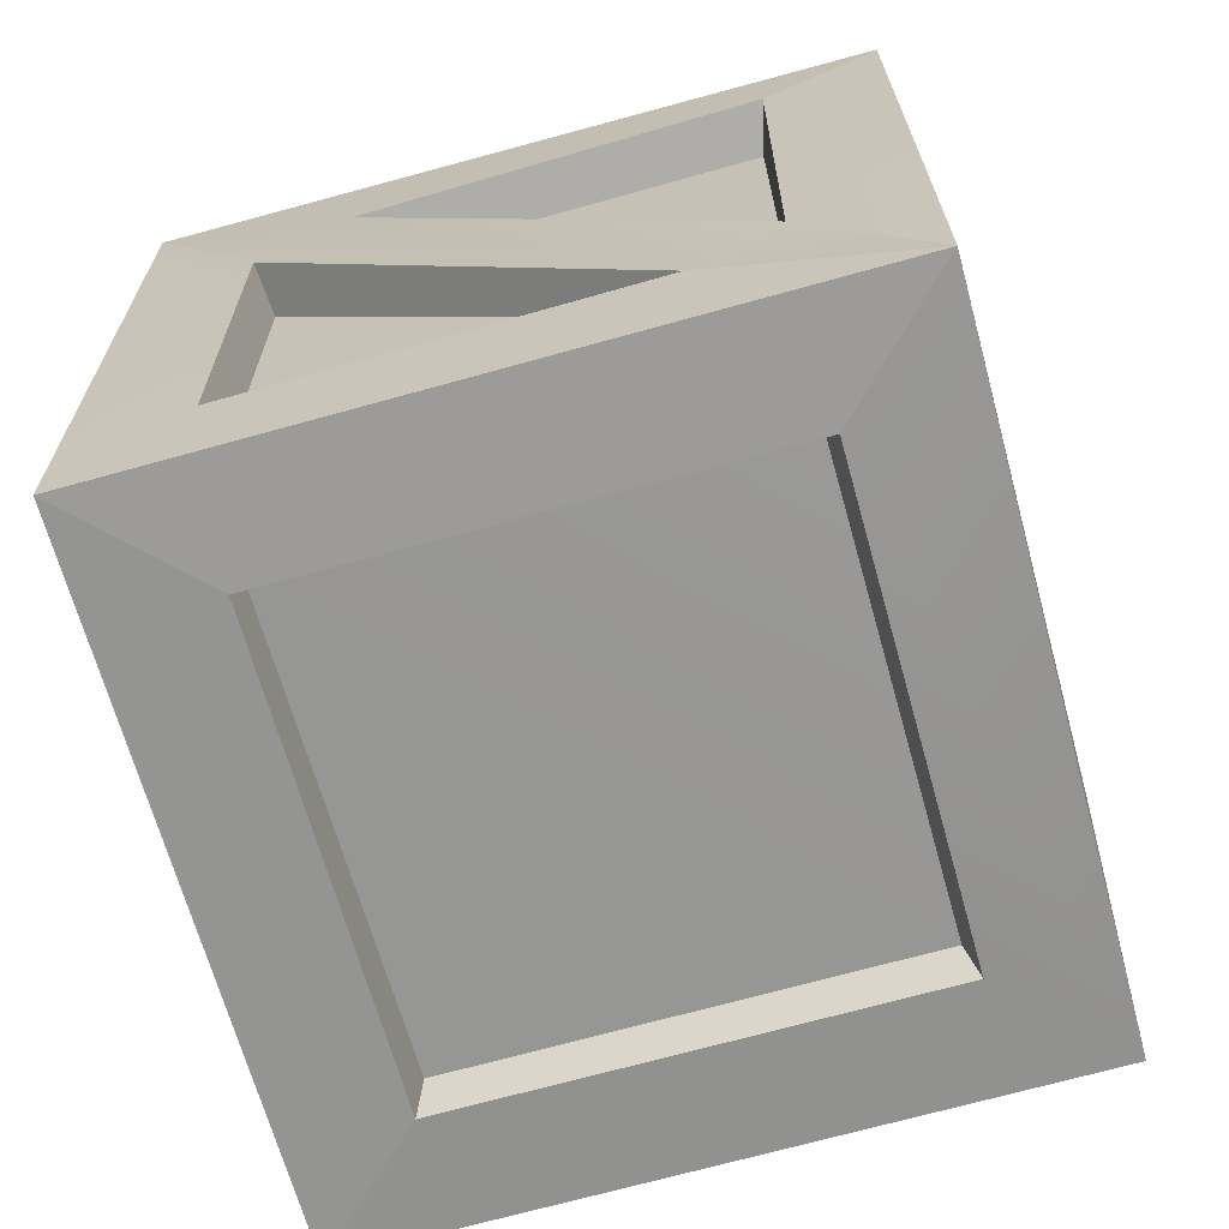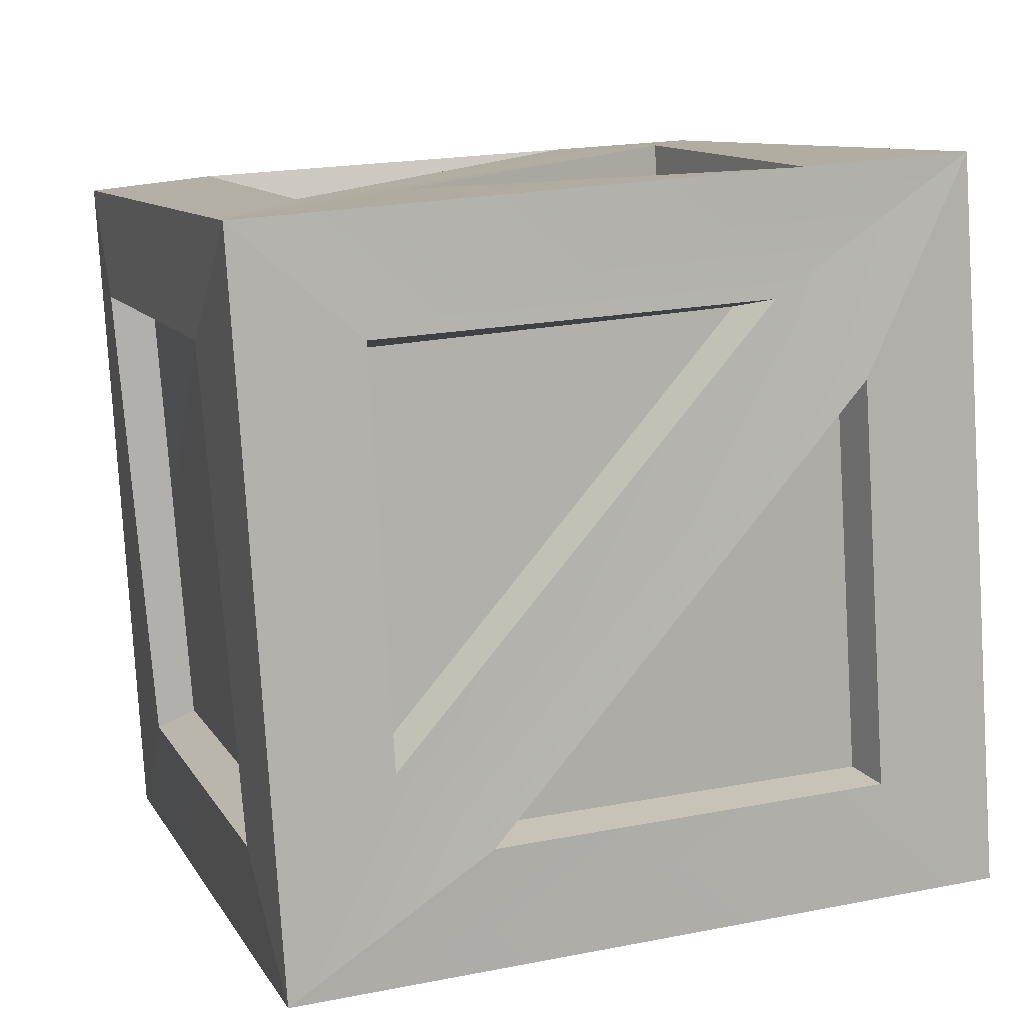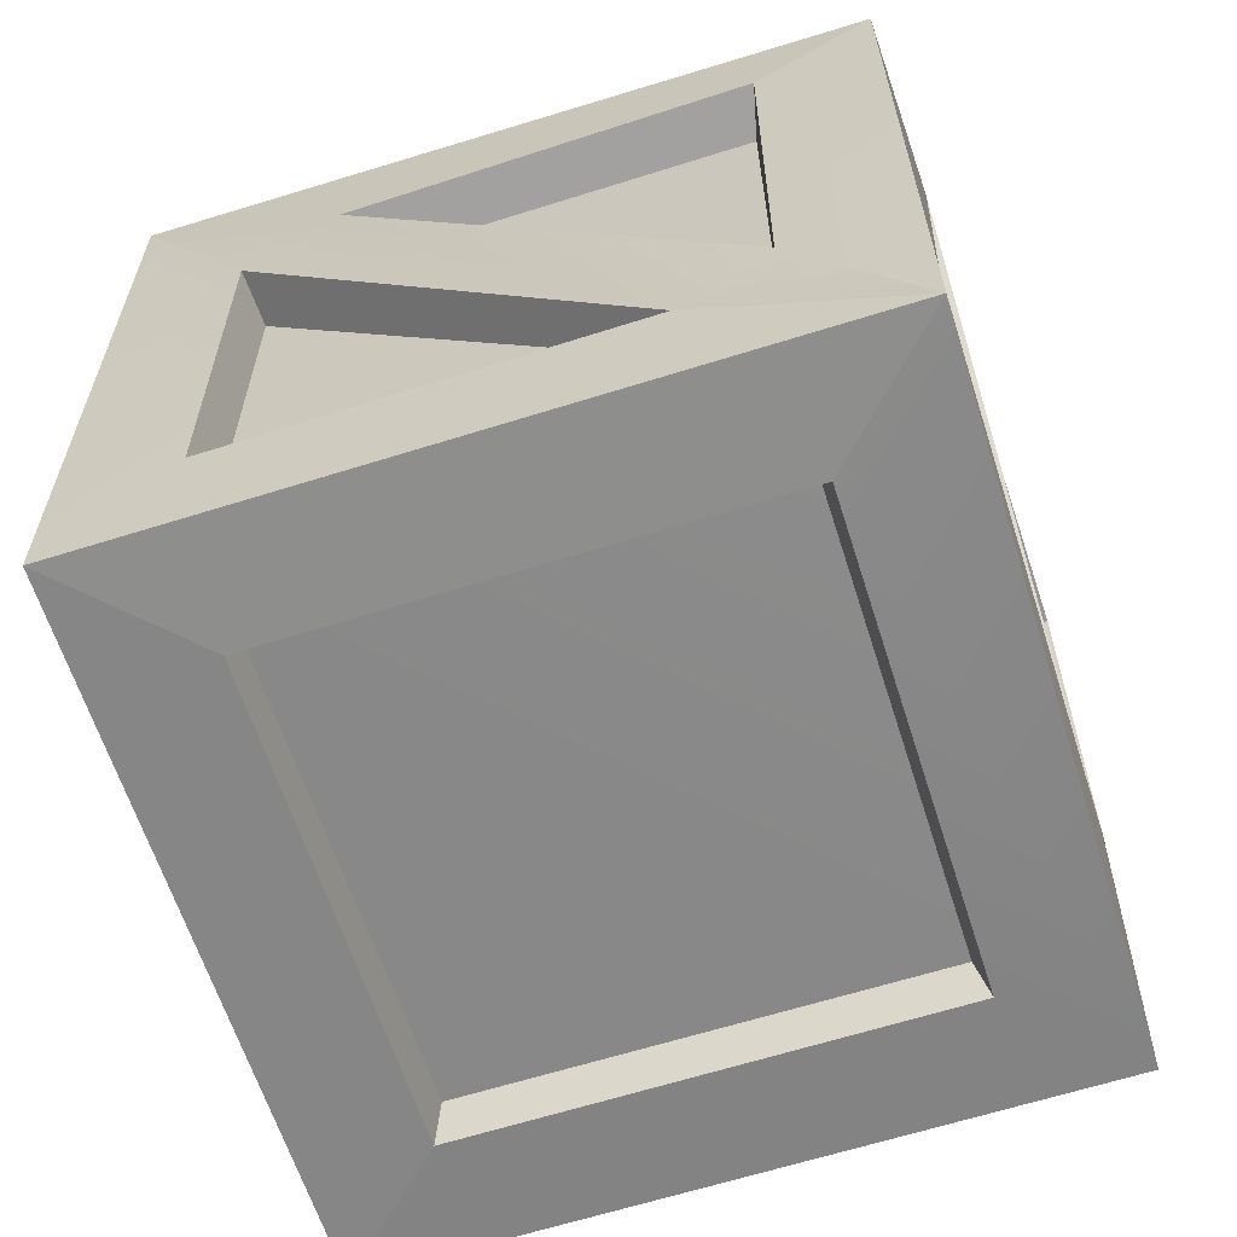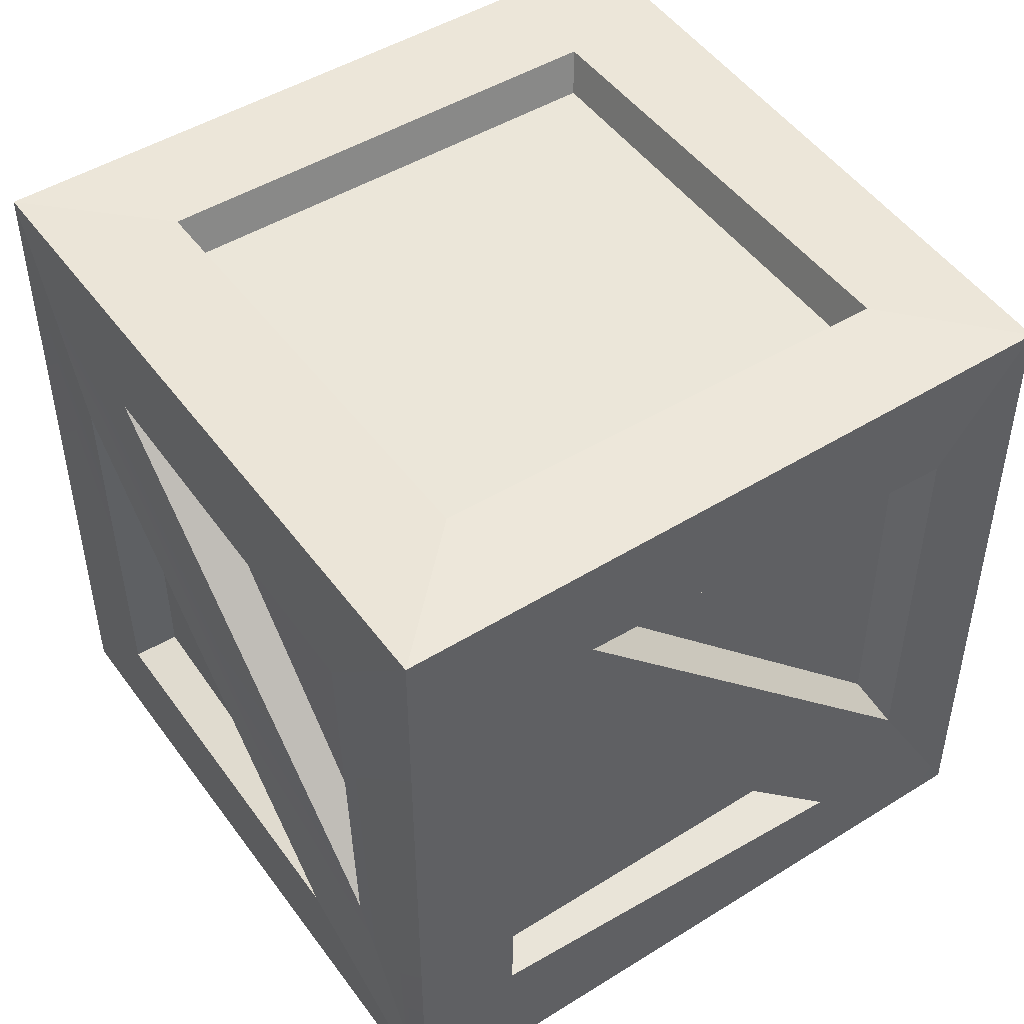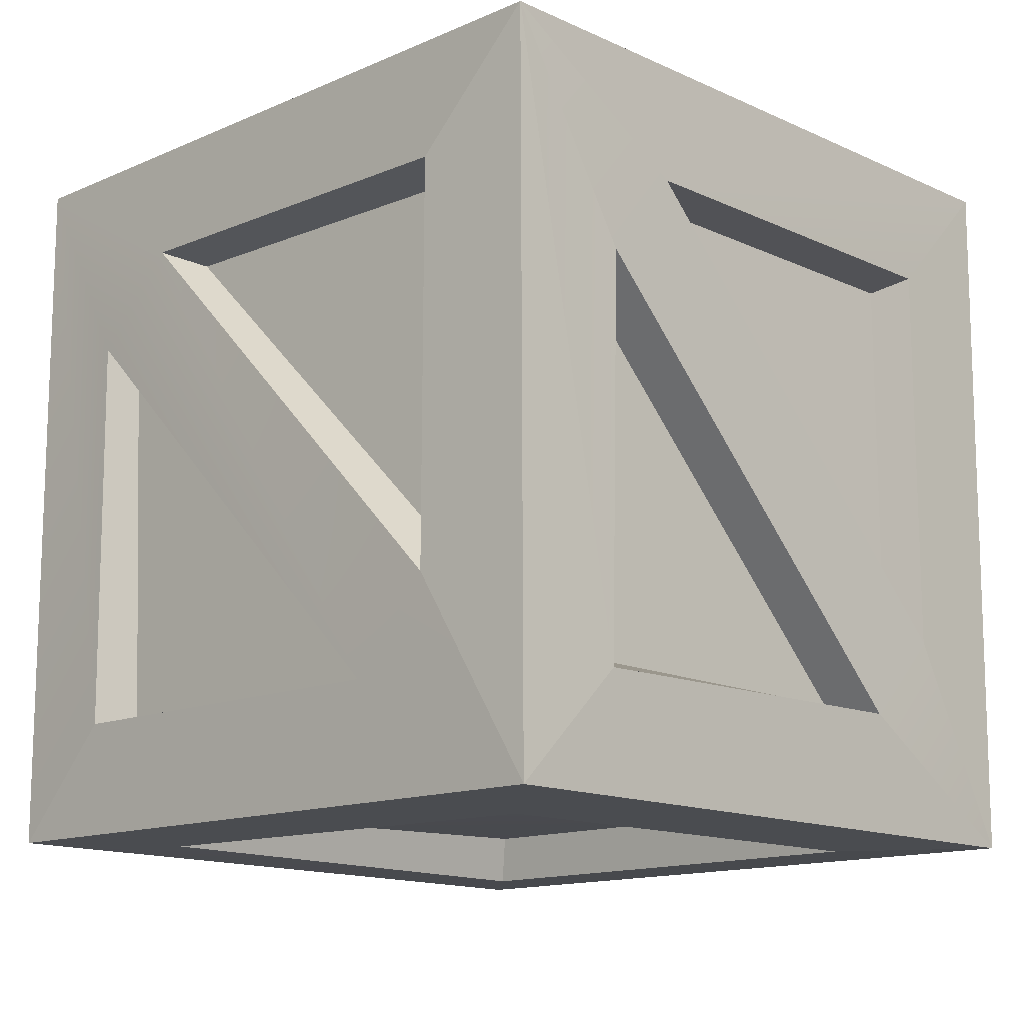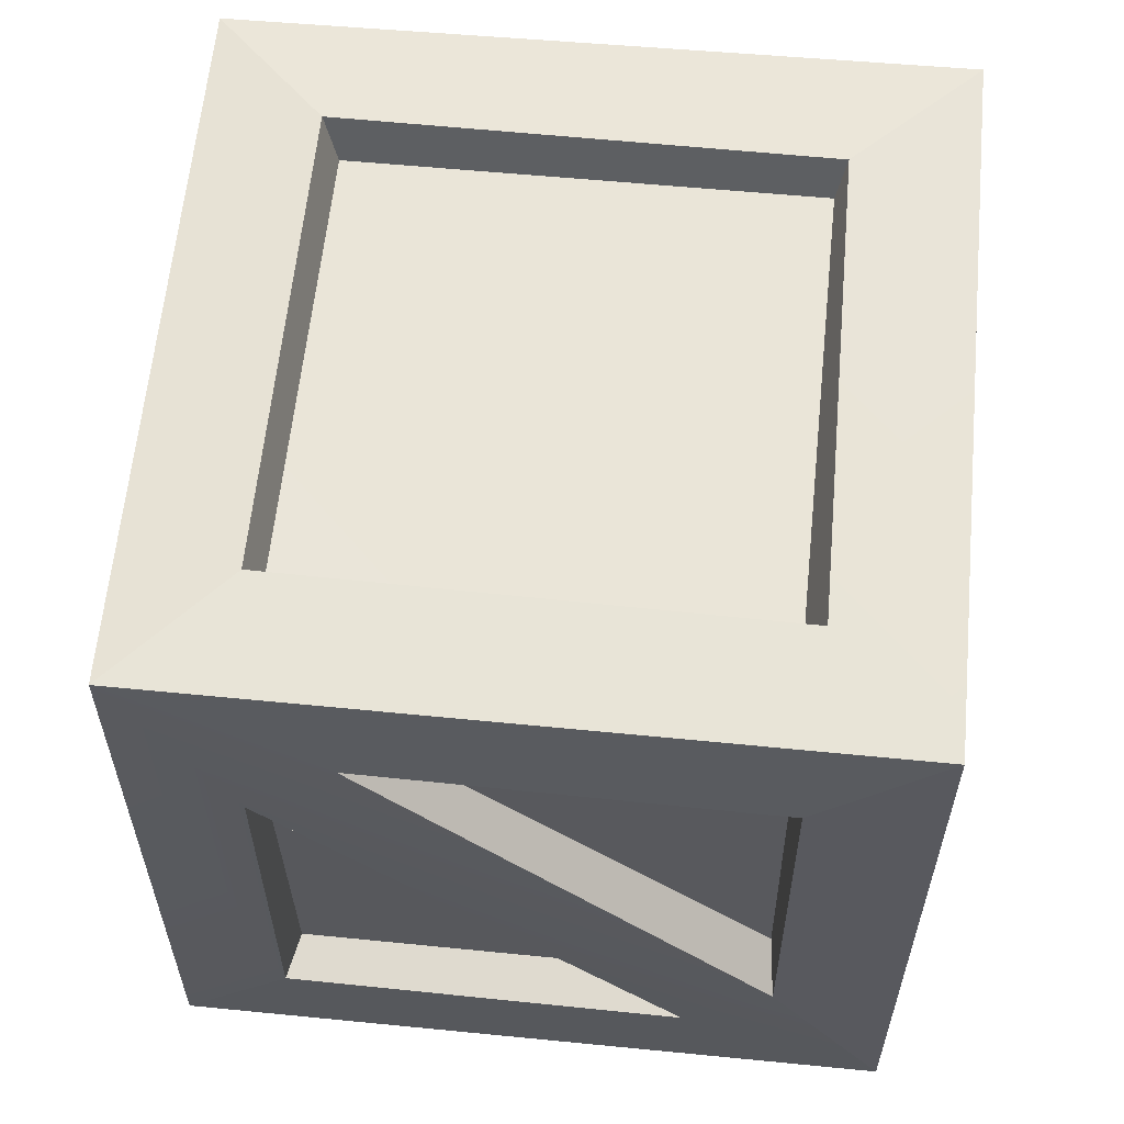
<metadata>
{"format":"obj","ext":"obj","renderer":"f3d","projection":"perspective","resolution":1024,"background":"white","views":[{"elev":-67.9,"azim":-62.4,"up":"+Y"},{"elev":22.4,"azim":-108.6,"up":"+Z"},{"elev":-63.0,"azim":-60.4,"up":"+Y"},{"elev":48.2,"azim":-22.4,"up":"+Y"},{"elev":-13.5,"azim":145.6,"up":"+Y"},{"elev":59.6,"azim":107.5,"up":"+Y"}]}
</metadata>
<code>
g boatBox3
v -0.3047 -0.2039 -0.1427
v -0.3069 0.1104 -0.1397
v -0.25 -0.2008 0.1666
v -0.2871 0.1993 -0.05652
v -0.2231 0.1979 0.2509
v -0.2268 -0.113 0.2541
v -0.2336 0.2712 -0.1537
v 0.1576 0.2725 -0.2335
v -0.1528 0.2693 0.2362
v 0.2367 0.2758 0.1537
v 0.2301 0.1975 -0.2513
v 0.229 -0.1165 -0.2545
v 0.2978 0.1975 0.05192
v 0.2461 -0.2042 -0.169
v 0.3092 -0.2048 0.1388
v 0.3189 0.1059 0.1398
v 0.1581 -0.2755 -0.2379
v -0.2365 -0.2737 -0.1585
v 0.2358 -0.2821 0.1538
v -0.1533 -0.2737 0.2363
v -0.1362 -0.2031 0.3105
v -0.1383 0.1129 0.3072
v 0.1722 -0.2047 0.2393
v -0.05448 0.1997 0.2874
v 0.2563 0.1981 0.2275
v 0.2572 -0.1173 0.2263
v 0.1378 -0.1983 -0.311
v 0.1409 0.1058 -0.3122
v -0.1582 -0.2008 -0.2498
v 0.05878 0.1992 -0.2924
v -0.2499 0.1983 -0.2273
v -0.2482 -0.1094 -0.2306
v -0.363 -0.3114 -0.2396
v -0.344 -0.2116 -0.1408
v -0.275 -0.2124 0.1963
v -0.2349 -0.3116 0.3682
v -0.3659 0.3093 -0.2395
v -0.349 0.1317 -0.1378
v -0.2545 -0.1378 0.2663
v -0.2636 0.2051 0.2707
v -0.2347 0.306 0.3663
v -0.275 -0.2124 0.1963
v -0.3303 0.2075 -0.06682
v -0.349 0.1317 -0.1378
v -0.2349 -0.3116 0.3682
v -0.3659 0.3093 -0.2395
v -0.2347 0.306 0.3663
v -0.2636 0.2051 0.2707
v -0.3659 0.3093 -0.2395
v -0.2435 0.3107 -0.1597
v -0.1562 0.3155 0.2484
v -0.2347 0.306 0.3663
v -0.2347 0.306 0.3663
v -0.1562 0.3155 0.2484
v 0.25 0.3129 0.1619
v 0.3657 0.3039 0.2336
v 0.3657 0.3039 0.2336
v 0.25 0.3129 0.1619
v 0.1648 0.3062 -0.2501
v 0.2441 0.3091 -0.3682
v -0.2435 0.3107 -0.1597
v -0.3659 0.3093 -0.2395
v 0.2441 0.3091 -0.3682
v 0.2679 0.2059 -0.2668
v 0.3354 0.2075 0.06684
v 0.3657 0.3039 0.2336
v 0.3506 0.1323 0.1404
v 0.3496 -0.2118 0.1395
v 0.3659 -0.309 0.2339
v 0.2815 -0.2124 -0.1958
v 0.2698 -0.1366 -0.2683
v 0.2407 -0.3105 -0.3668
v 0.3659 -0.309 0.2339
v 0.3496 -0.2118 0.1395
v 0.2407 -0.3105 -0.3668
v 0.2698 -0.1366 -0.2683
v 0.2679 0.2059 -0.2668
v 0.2441 0.3091 -0.3682
v 0.2407 -0.3105 -0.3668
v 0.1646 -0.3155 -0.2459
v 0.2512 -0.3117 0.16
v 0.3659 -0.309 0.2339
v -0.1577 -0.3155 0.2473
v -0.2349 -0.3116 0.3682
v -0.2349 -0.3116 0.3682
v -0.1577 -0.3155 0.2473
v -0.244 -0.3146 -0.1606
v -0.363 -0.3114 -0.2396
v -0.363 -0.3114 -0.2396
v -0.244 -0.3146 -0.1606
v 0.1646 -0.3155 -0.2459
v 0.2407 -0.3105 -0.3668
v -0.2349 -0.3116 0.3682
v -0.14 -0.2128 0.34
v 0.2027 -0.2139 0.2756
v -0.2349 -0.3116 0.3682
v 0.3659 -0.309 0.2339
v -0.2347 0.306 0.3663
v -0.1393 0.1368 0.3508
v -0.0675 0.2086 0.3301
v 0.2742 -0.1406 0.2602
v 0.3659 -0.309 0.2339
v 0.3657 0.3039 0.2336
v 0.2748 0.209 0.2628
v 0.3657 0.3039 0.2336
v -0.2347 0.306 0.3663
v -0.1393 0.1368 0.3508
v -0.2347 0.306 0.3663
v 0.3659 -0.309 0.2339
v 0.2742 -0.1406 0.2602
v 0.2748 0.209 0.2628
v 0.3659 -0.309 0.2339
v 0.2748 0.209 0.2628
v 0.3657 0.3039 0.2336
v -0.2347 0.306 0.3663
v -0.14 -0.2128 0.34
v -0.2349 -0.3116 0.3682
v 0.2407 -0.3105 -0.3668
v 0.1432 -0.2112 -0.3479
v -0.1888 -0.2101 -0.2857
v 0.2407 -0.3105 -0.3668
v -0.363 -0.3114 -0.2396
v -0.363 -0.3114 -0.2396
v -0.2662 -0.136 -0.2624
v -0.2648 0.2057 -0.2627
v -0.3659 0.3093 -0.2395
v -0.3659 0.3093 -0.2395
v 0.07111 0.2075 -0.3317
v 0.2441 0.3091 -0.3682
v 0.1413 0.1275 -0.3537
v 0.1432 -0.2112 -0.3479
v 0.2441 0.3091 -0.3682
v 0.2407 -0.3105 -0.3668
v -0.1888 -0.2101 -0.2857
v 0.1413 0.1275 -0.3537
v 0.07111 0.2075 -0.3317
v -0.2662 -0.136 -0.2624
v -0.363 -0.3114 -0.2396
v 0.2441 0.3091 -0.3682
v -0.344 -0.2116 -0.1408
v -0.3047 -0.2039 -0.1427
v -0.25 -0.2008 0.1666
v -0.275 -0.2124 0.1963
v -0.275 -0.2124 0.1963
v -0.25 -0.2008 0.1666
v -0.3069 0.1104 -0.1397
v -0.275 -0.2124 0.1963
v -0.3069 0.1104 -0.1397
v -0.349 0.1317 -0.1378
v -0.349 0.1317 -0.1378
v -0.3069 0.1104 -0.1397
v -0.3047 -0.2039 -0.1427
v -0.344 -0.2116 -0.1408
v -0.3303 0.2075 -0.06682
v -0.2871 0.1993 -0.05652
v -0.2268 -0.113 0.2541
v -0.2545 -0.1378 0.2663
v -0.2545 -0.1378 0.2663
v -0.2268 -0.113 0.2541
v -0.2231 0.1979 0.2509
v -0.2636 0.2051 0.2707
v -0.2636 0.2051 0.2707
v -0.2231 0.1979 0.2509
v -0.2871 0.1993 -0.05652
v -0.3303 0.2075 -0.06682
v -0.2435 0.3107 -0.1597
v -0.2336 0.2712 -0.1537
v -0.1528 0.2693 0.2362
v -0.1562 0.3155 0.2484
v 0.1648 0.3062 -0.2501
v 0.1576 0.2725 -0.2335
v -0.2336 0.2712 -0.1537
v -0.2435 0.3107 -0.1597
v -0.1562 0.3155 0.2484
v -0.1528 0.2693 0.2362
v 0.2367 0.2758 0.1537
v -0.1562 0.3155 0.2484
v 0.25 0.3129 0.1619
v 0.25 0.3129 0.1619
v 0.2367 0.2758 0.1537
v 0.1576 0.2725 -0.2335
v 0.1648 0.3062 -0.2501
v 0.2679 0.2059 -0.2668
v 0.2301 0.1975 -0.2513
v 0.2978 0.1975 0.05192
v 0.3354 0.2075 0.06684
v 0.3354 0.2075 0.06684
v 0.2978 0.1975 0.05192
v 0.229 -0.1165 -0.2545
v 0.2698 -0.1366 -0.2683
v 0.2698 -0.1366 -0.2683
v 0.229 -0.1165 -0.2545
v 0.2301 0.1975 -0.2513
v 0.2679 0.2059 -0.2668
v 0.2815 -0.2124 -0.1958
v 0.2461 -0.2042 -0.169
v 0.3189 0.1059 0.1398
v 0.3506 0.1323 0.1404
v 0.3506 0.1323 0.1404
v 0.3189 0.1059 0.1398
v 0.3092 -0.2048 0.1388
v 0.3496 -0.2118 0.1395
v 0.3496 -0.2118 0.1395
v 0.3092 -0.2048 0.1388
v 0.2461 -0.2042 -0.169
v 0.2815 -0.2124 -0.1958
v 0.1646 -0.3155 -0.2459
v 0.1581 -0.2755 -0.2379
v 0.2358 -0.2821 0.1538
v 0.2512 -0.3117 0.16
v -0.244 -0.3146 -0.1606
v -0.2365 -0.2737 -0.1585
v 0.1581 -0.2755 -0.2379
v 0.1646 -0.3155 -0.2459
v 0.2512 -0.3117 0.16
v 0.2358 -0.2821 0.1538
v -0.1533 -0.2737 0.2363
v -0.1577 -0.3155 0.2473
v -0.1577 -0.3155 0.2473
v -0.1533 -0.2737 0.2363
v -0.2365 -0.2737 -0.1585
v -0.244 -0.3146 -0.1606
v -0.14 -0.2128 0.34
v -0.1362 -0.2031 0.3105
v 0.1722 -0.2047 0.2393
v 0.2027 -0.2139 0.2756
v 0.2027 -0.2139 0.2756
v 0.1722 -0.2047 0.2393
v -0.1383 0.1129 0.3072
v -0.1393 0.1368 0.3508
v -0.1393 0.1368 0.3508
v -0.1383 0.1129 0.3072
v -0.1362 -0.2031 0.3105
v -0.14 -0.2128 0.34
v -0.0675 0.2086 0.3301
v -0.05448 0.1997 0.2874
v 0.2572 -0.1173 0.2263
v 0.2742 -0.1406 0.2602
v 0.2742 -0.1406 0.2602
v 0.2572 -0.1173 0.2263
v 0.2563 0.1981 0.2275
v 0.2748 0.209 0.2628
v 0.2748 0.209 0.2628
v 0.2563 0.1981 0.2275
v -0.05448 0.1997 0.2874
v -0.0675 0.2086 0.3301
v 0.1432 -0.2112 -0.3479
v 0.1378 -0.1983 -0.311
v -0.1582 -0.2008 -0.2498
v -0.1888 -0.2101 -0.2857
v -0.1888 -0.2101 -0.2857
v -0.1582 -0.2008 -0.2498
v 0.1409 0.1058 -0.3122
v 0.1413 0.1275 -0.3537
v 0.1413 0.1275 -0.3537
v 0.1409 0.1058 -0.3122
v 0.1378 -0.1983 -0.311
v 0.1432 -0.2112 -0.3479
v 0.07111 0.2075 -0.3317
v 0.05878 0.1992 -0.2924
v -0.2482 -0.1094 -0.2306
v -0.2662 -0.136 -0.2624
v -0.2662 -0.136 -0.2624
v -0.2482 -0.1094 -0.2306
v -0.2499 0.1983 -0.2273
v -0.2648 0.2057 -0.2627
v -0.2648 0.2057 -0.2627
v -0.2499 0.1983 -0.2273
v 0.05878 0.1992 -0.2924
v 0.07111 0.2075 -0.3317
g boatBox3_0
f 3 2 1
f 6 5 4
f 9 8 7
f 9 10 8
f 13 12 11
f 16 15 14
f 19 18 17
f 19 20 18
f 23 22 21
f 26 25 24
f 29 28 27
f 32 31 30
f 35 34 33
f 36 35 33
f 33 34 37
f 34 38 37
f 40 39 36
f 41 40 36
f 39 43 42
f 43 44 42
f 45 39 42
f 46 44 43
f 46 43 47
f 43 48 47
f 51 50 49
f 52 51 49
f 55 54 53
f 56 55 53
f 59 58 57
f 60 59 57
f 61 59 60
f 62 61 60
f 65 64 63
f 66 65 63
f 66 67 65
f 68 67 66
f 69 68 66
f 67 70 65
f 70 71 65
f 72 71 70
f 72 70 73
f 70 74 73
f 77 76 75
f 78 77 75
f 81 80 79
f 82 81 79
f 83 81 82
f 84 83 82
f 87 86 85
f 88 87 85
f 91 90 89
f 92 91 89
f 95 94 93
f 97 95 96
f 94 99 98
f 100 99 95
f 101 100 95
f 102 101 95
f 100 104 103
f 106 100 105
f 108 107 100
f 111 110 109
f 114 113 112
f 117 116 115
f 120 119 118
f 122 120 121
f 125 124 123
f 126 125 123
f 128 125 127
f 129 128 127
f 131 130 129
f 133 131 132
f 136 135 134
f 137 136 134
f 138 137 134
f 139 135 136
f 142 141 140
f 143 142 140
f 146 145 144
f 149 148 147
f 152 151 150
f 153 152 150
f 156 155 154
f 157 156 154
f 160 159 158
f 161 160 158
f 164 163 162
f 165 164 162
f 168 167 166
f 169 168 166
f 172 171 170
f 173 172 170
f 176 175 174
f 178 176 177
f 181 180 179
f 182 181 179
f 185 184 183
f 186 185 183
f 189 188 187
f 190 189 187
f 193 192 191
f 194 193 191
f 197 196 195
f 198 197 195
f 201 200 199
f 202 201 199
f 205 204 203
f 206 205 203
f 209 208 207
f 210 209 207
f 213 212 211
f 214 213 211
f 217 216 215
f 218 217 215
f 221 220 219
f 222 221 219
f 225 224 223
f 226 225 223
f 229 228 227
f 230 229 227
f 233 232 231
f 234 233 231
f 237 236 235
f 238 237 235
f 241 240 239
f 242 241 239
f 245 244 243
f 246 245 243
f 249 248 247
f 250 249 247
f 253 252 251
f 254 253 251
f 257 256 255
f 258 257 255
f 261 260 259
f 262 261 259
f 265 264 263
f 266 265 263
f 269 268 267
f 270 269 267

</code>
